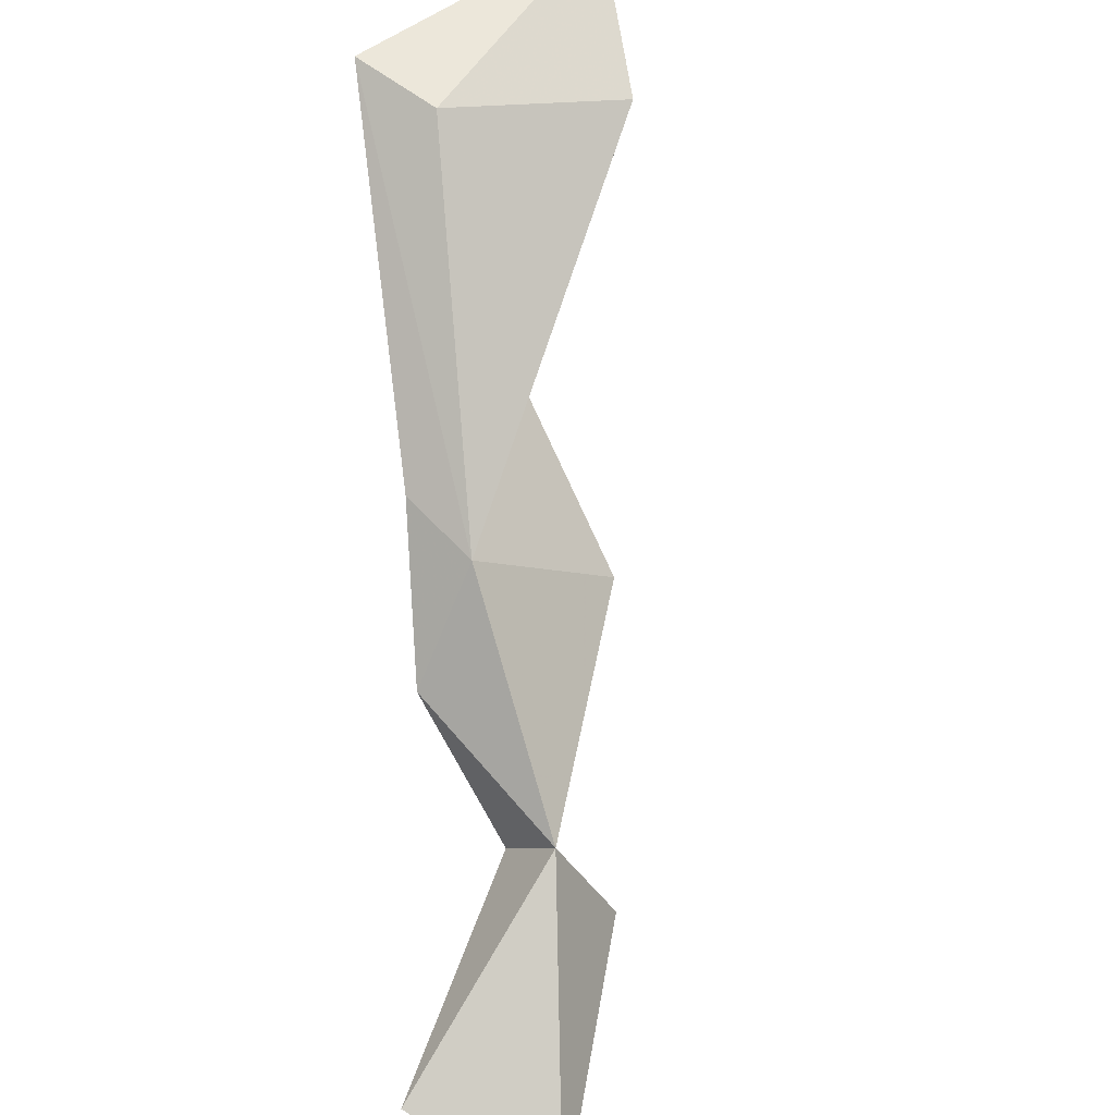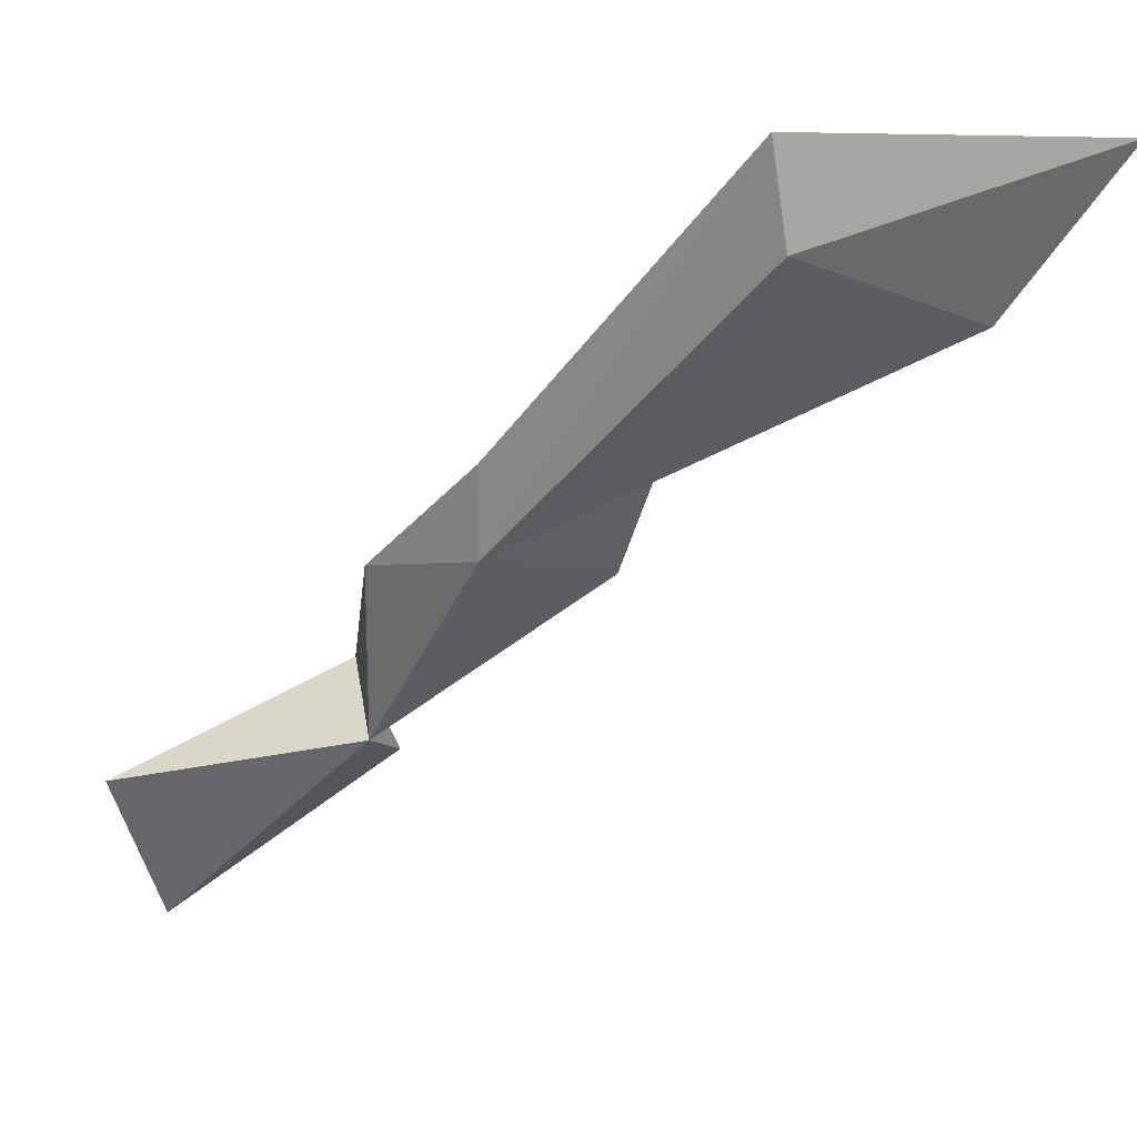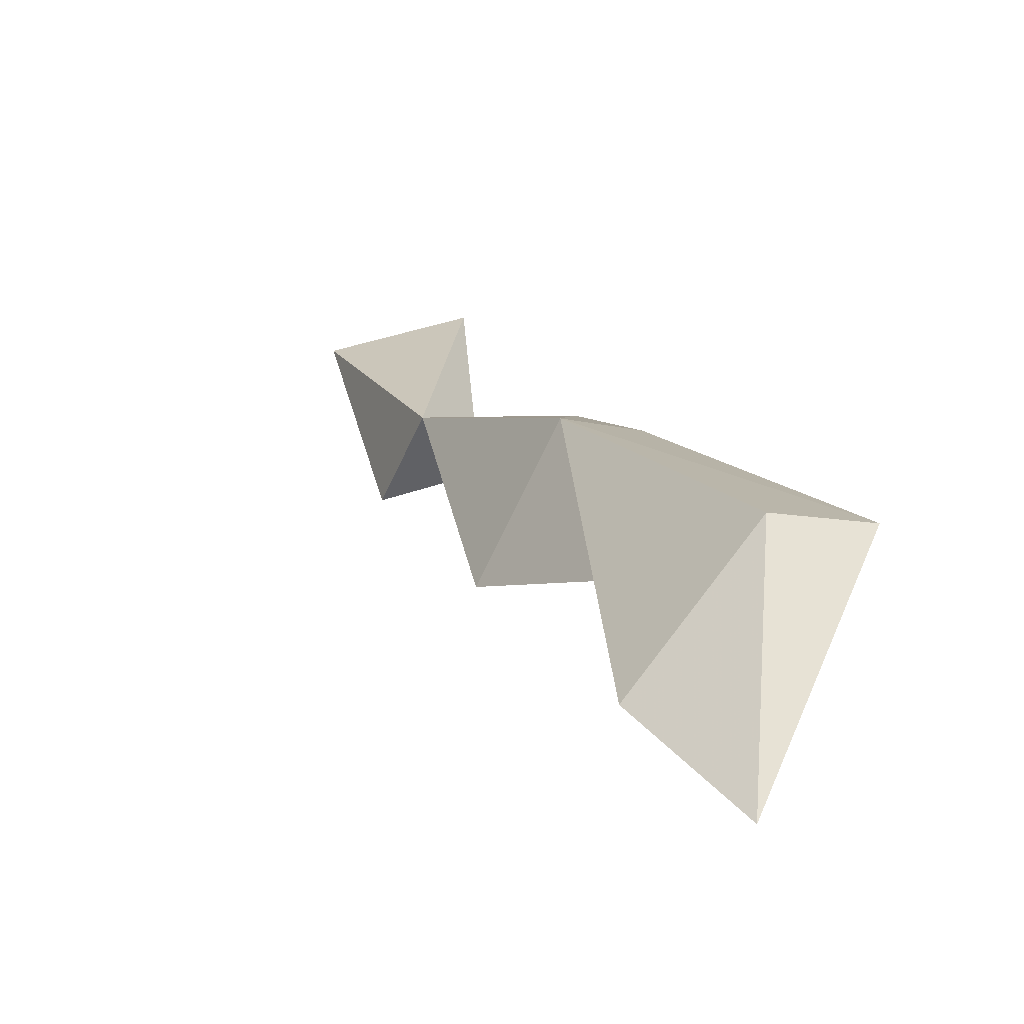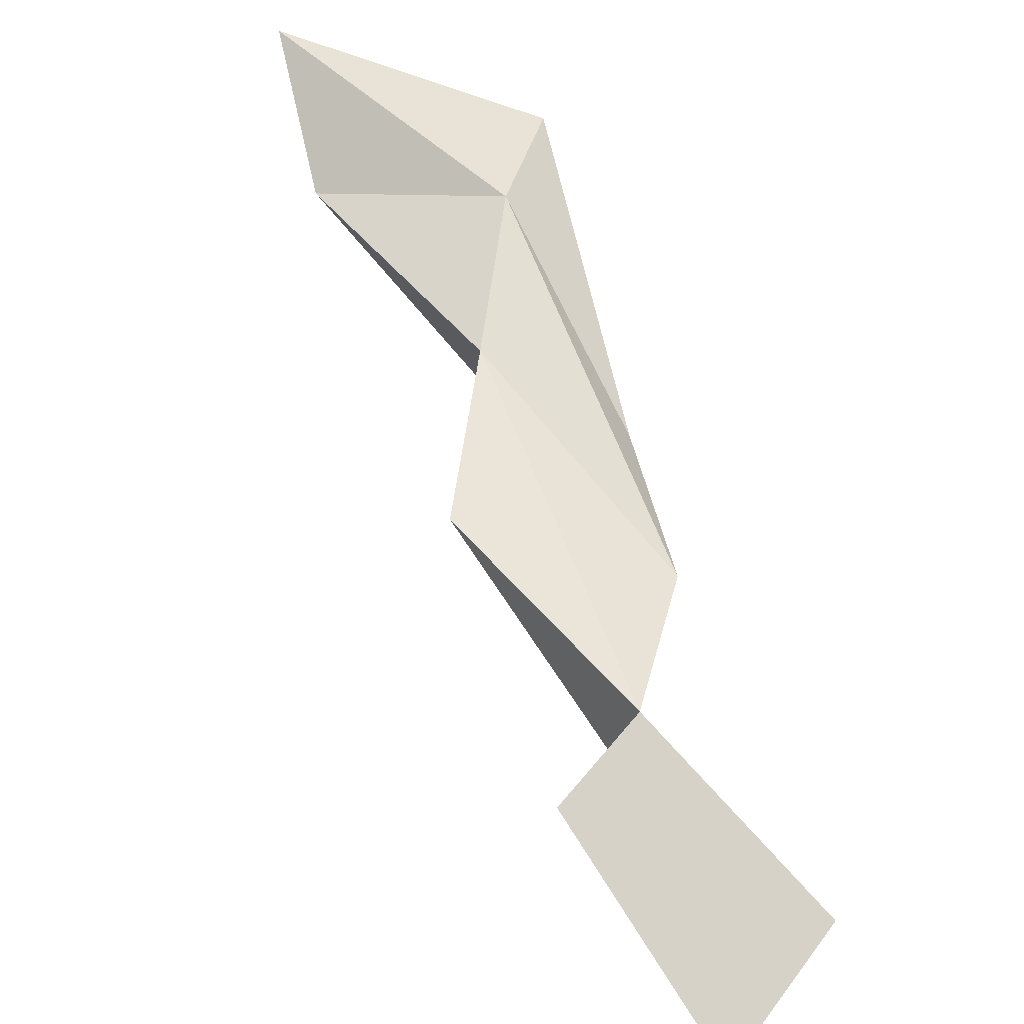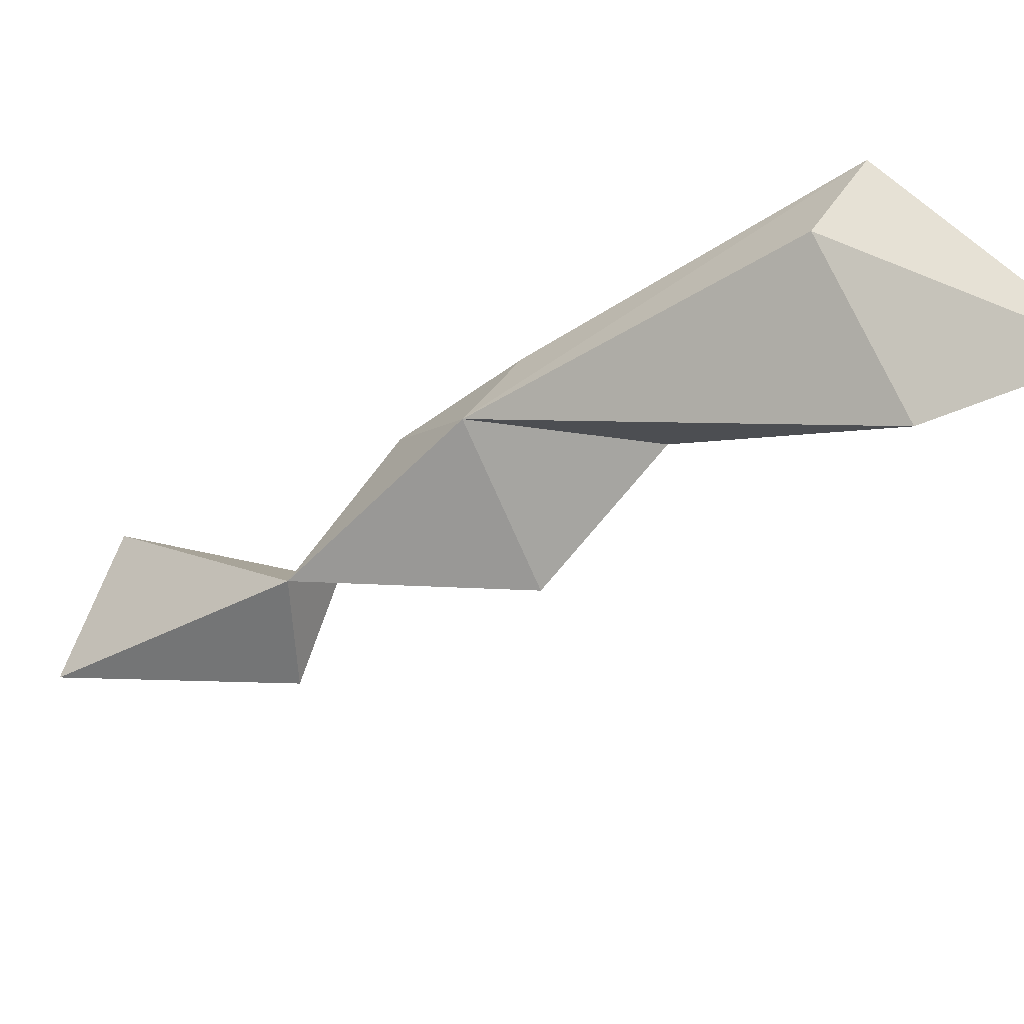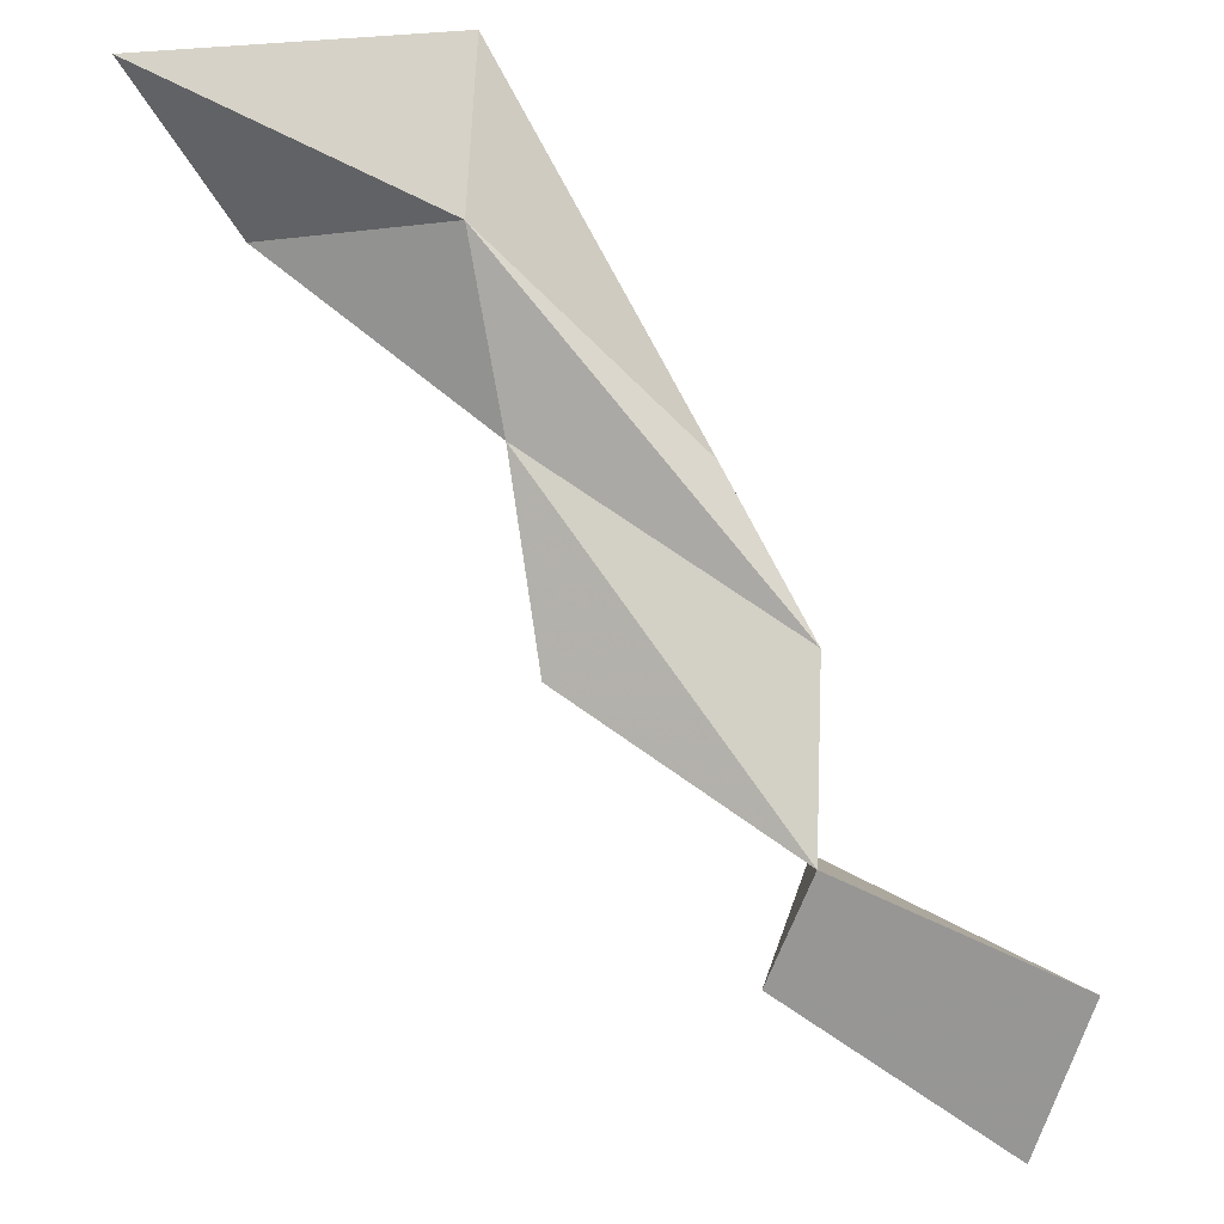
<metadata>
{"format":"obj","ext":"obj","renderer":"f3d","projection":"perspective","resolution":1024,"background":"white","views":[{"elev":50.0,"azim":-42.5,"up":"+Z"},{"elev":8.0,"azim":-12.0,"up":"+Y"},{"elev":55.5,"azim":112.4,"up":"+Z"},{"elev":-79.3,"azim":161.2,"up":"+Z"},{"elev":56.0,"azim":46.8,"up":"+Z"},{"elev":-44.3,"azim":-177.0,"up":"+Z"}]}
</metadata>
<code>
v 248.2 290.1 79.33
v 250.1 285.2 77.16
v 257.5 290.8 79.4
v 258.2 301 89.91
v 258.3 298.1 89.29
v 255.9 294.1 80.88
v 255.5 297.6 85.79
v 255.9 291.9 83.26
v 263.9 302.1 89.78
v 263.2 297.1 85.39
v 264.3 310 97.83
v 264.7 307.1 93.16
v 274.3 309.9 97.62
v 264.8 306.9 97.42
v 271.1 304.9 95.39
g foo
f 15 13 14
f 14 13 11
f 5 15 14
f 11 5 14
f 15 12 13
f 9 12 15
f 15 5 9
f 11 13 12
f 4 11 12
f 4 5 11
f 10 9 5
f 8 10 5
f 12 9 7
f 12 7 4
f 4 7 5
f 8 5 7
f 9 10 6
f 8 6 10
f 3 8 2
f 7 9 6
f 6 8 3
f 7 6 8
f 1 8 6
f 8 1 2
f 1 6 3
f 1 3 2
g

</code>
